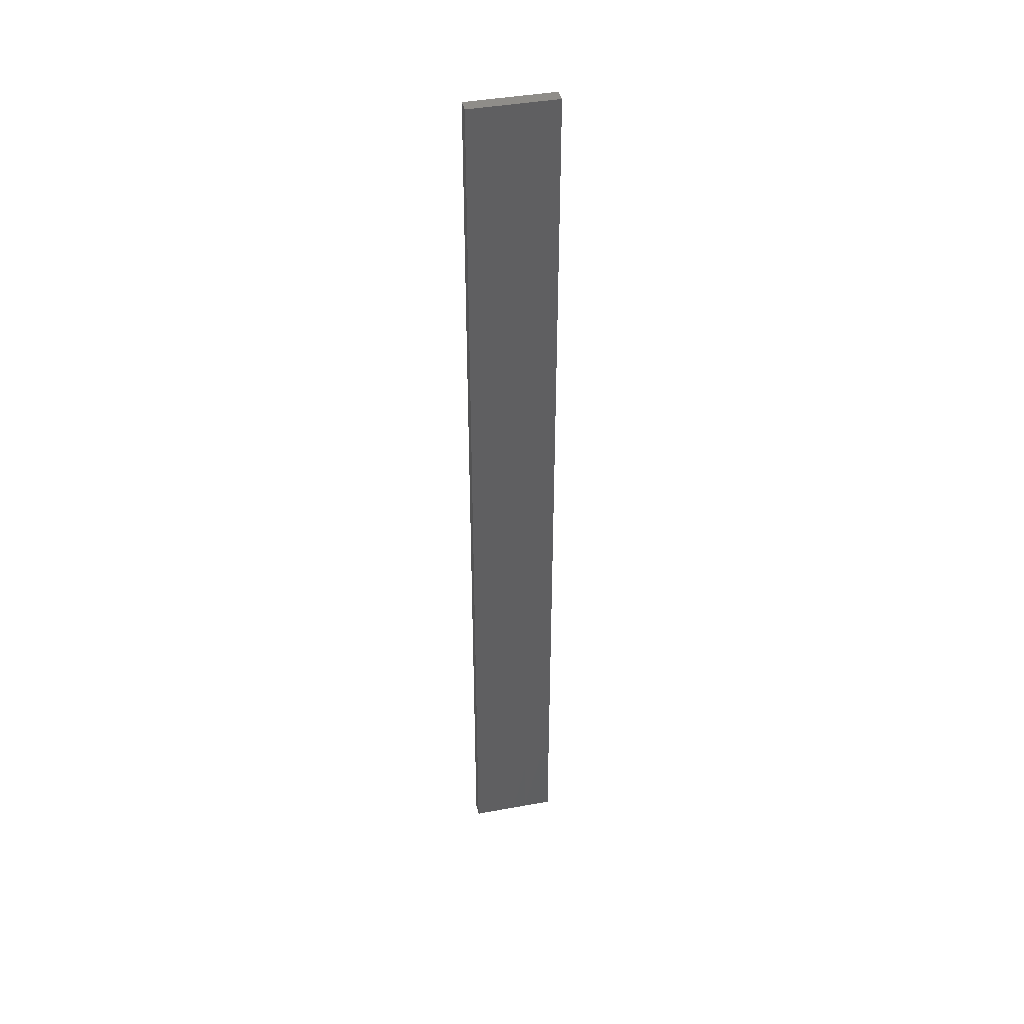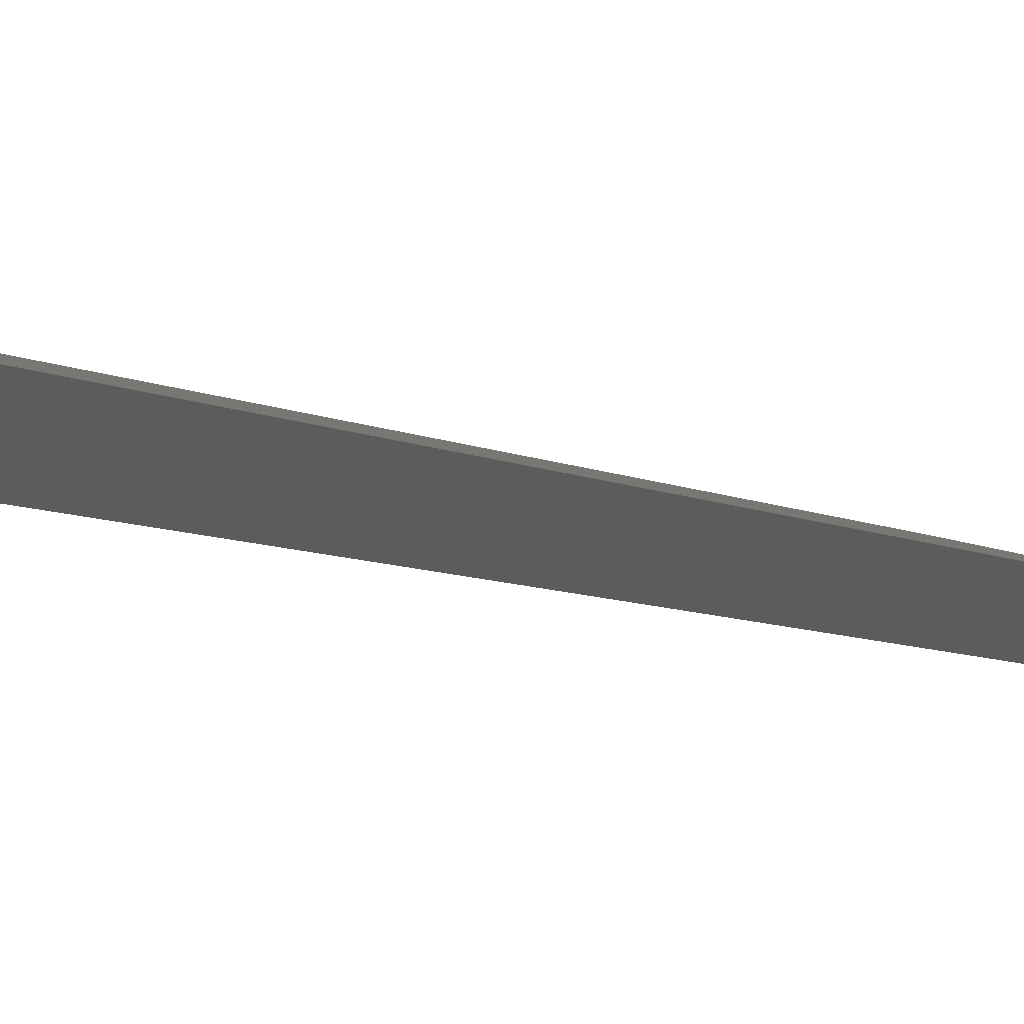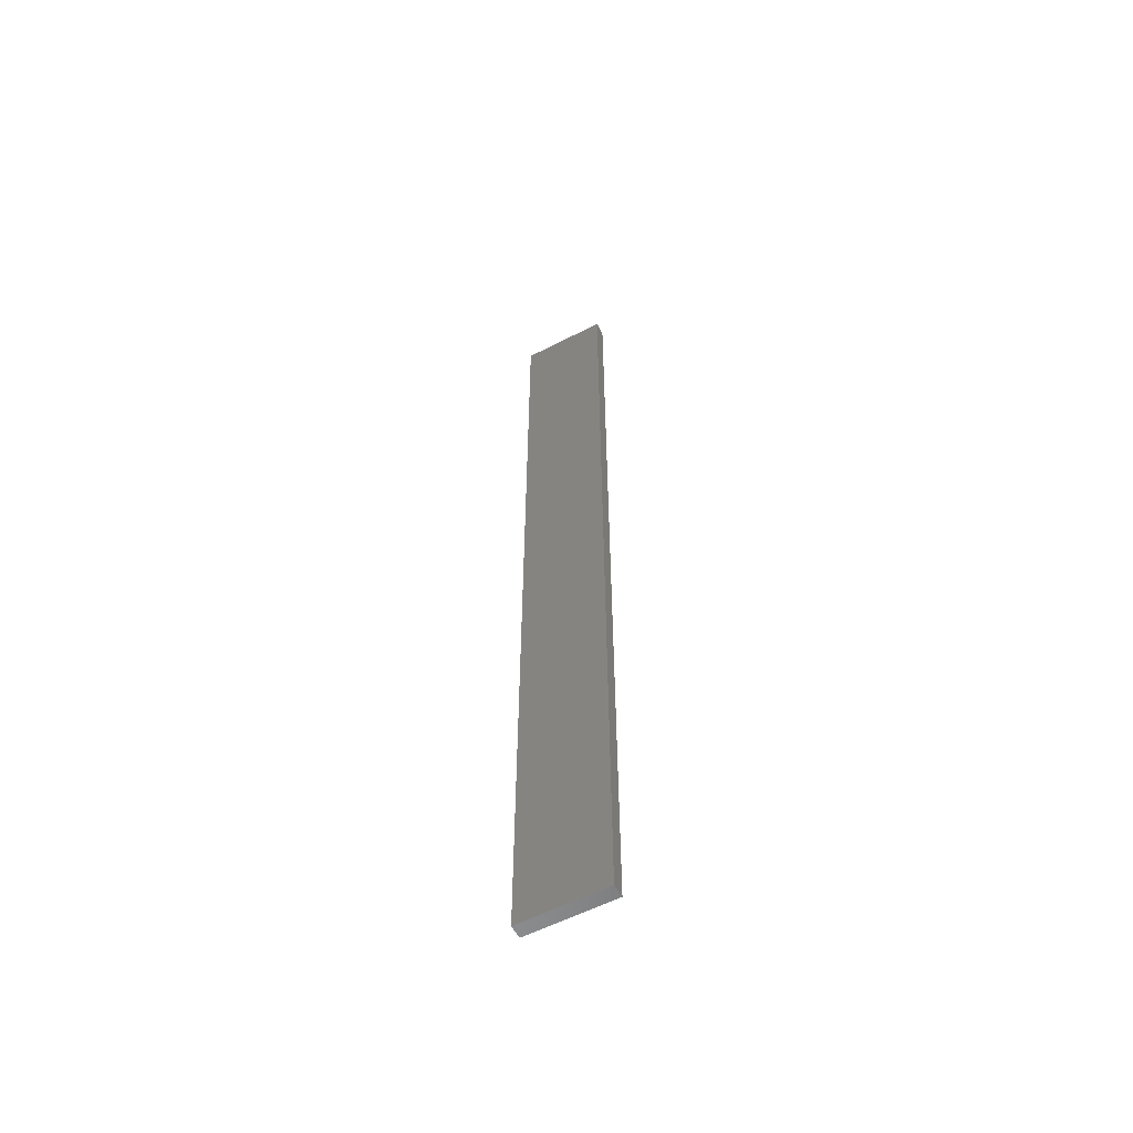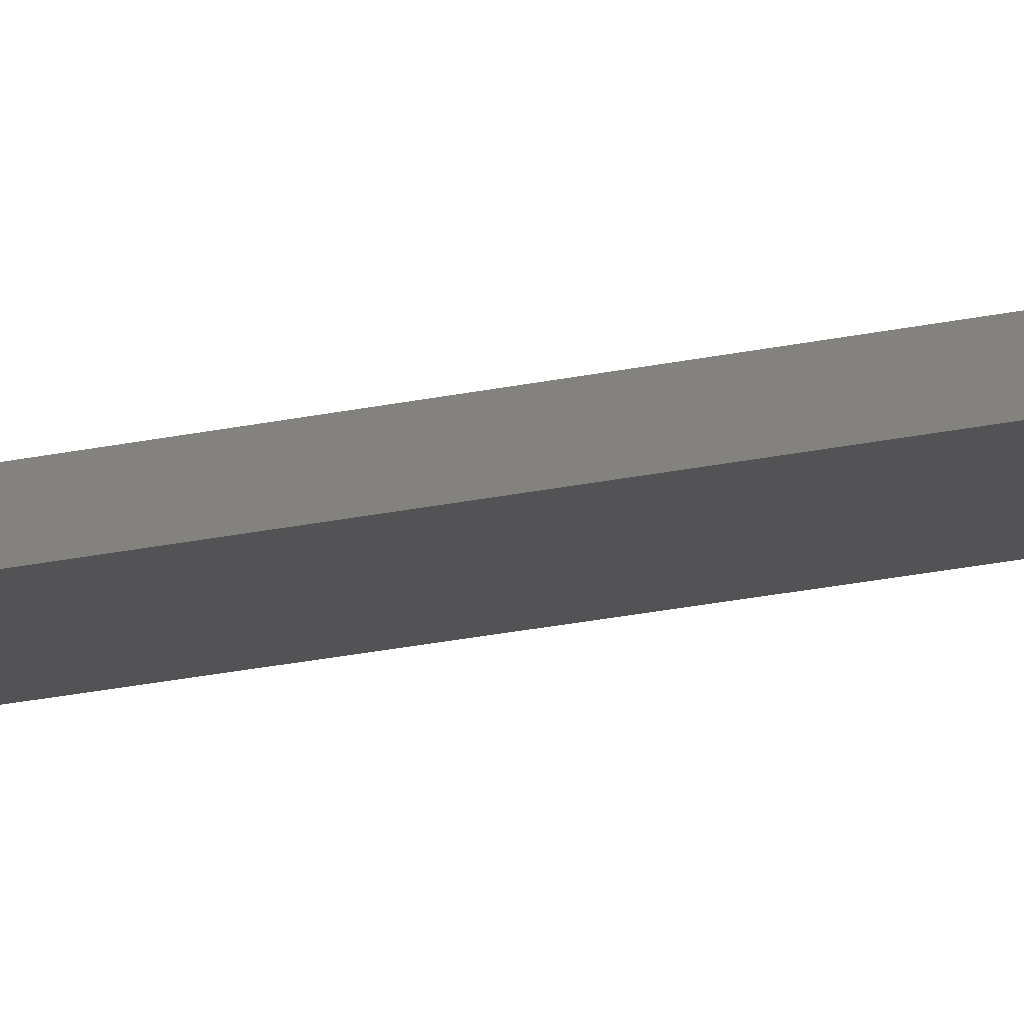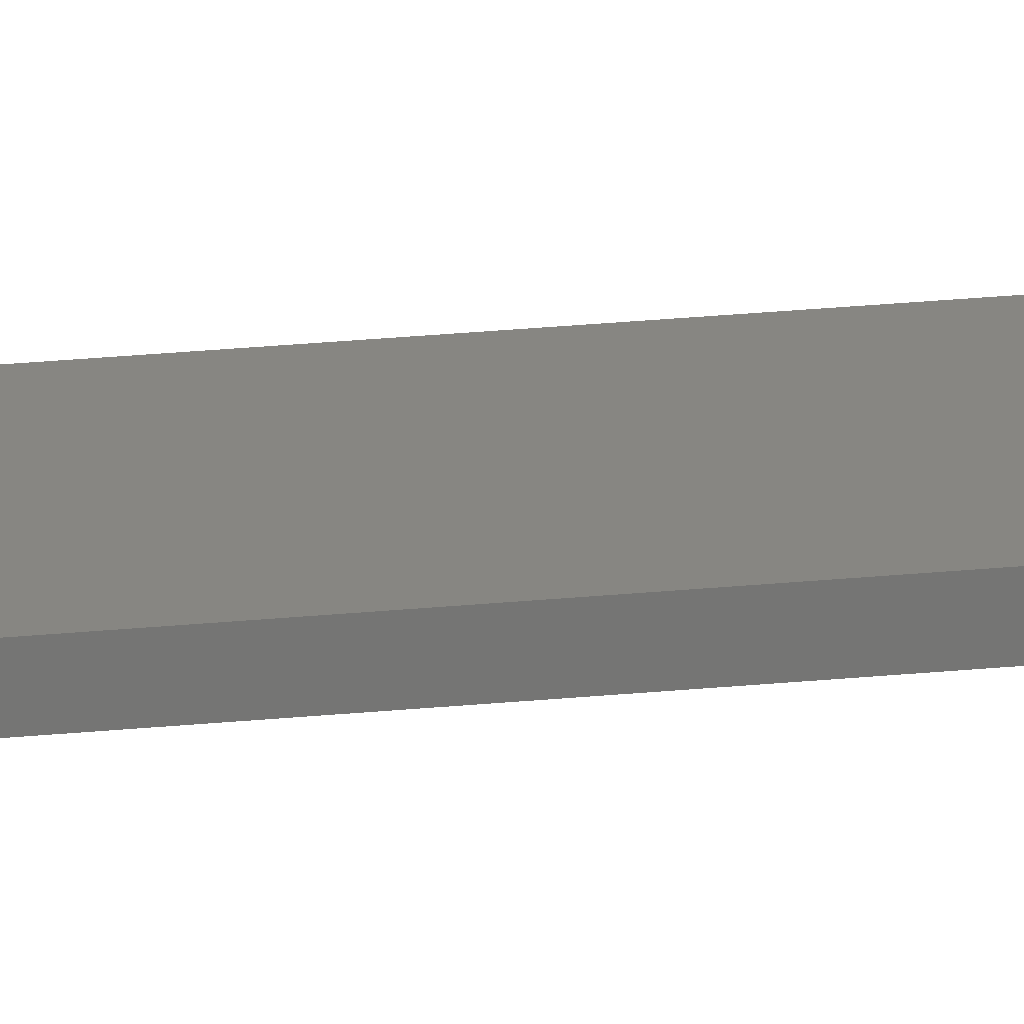
<metadata>
{"format":"stl","ext":"stl","renderer":"f3d","projection":"perspective","resolution":1024,"background":"white","views":[{"elev":41.5,"azim":-24.5,"up":"+Z"},{"elev":-2.3,"azim":12.7,"up":"+Y"},{"elev":-57.6,"azim":16.1,"up":"+Z"},{"elev":-22.1,"azim":111.1,"up":"+Y"},{"elev":35.0,"azim":-96.9,"up":"+Y"}]}
</metadata>
<code>
# stl→obj: 16 verts, 28 faces
v 19.29 2.338 -208.9
v 19.19 2.361 -208.9
v 19.19 2.361 -205.3
v 19.29 2.338 -205.3
v 19.4 2.316 -208.9
v 19.4 2.316 -205.3
v 19.5 2.293 -205.3
v 19.5 2.293 -208.9
v 19.49 2.244 -208.9
v 19.49 2.244 -205.3
v 19.18 2.312 -205.3
v 19.18 2.312 -208.9
v 19.28 2.289 -205.3
v 19.28 2.289 -208.9
v 19.39 2.267 -205.3
v 19.39 2.267 -208.9
f 1 2 3
f 1 3 4
f 5 4 6
f 5 6 7
f 5 1 4
f 8 5 7
f 9 8 7
f 9 7 10
f 11 12 13
f 13 14 15
f 12 14 13
f 15 16 10
f 14 16 15
f 16 9 10
f 12 11 3
f 2 12 3
f 9 16 8
f 16 5 8
f 16 14 5
f 14 1 5
f 14 12 1
f 12 2 1
f 15 10 7
f 6 15 7
f 4 13 15
f 4 15 6
f 3 11 13
f 3 13 4

</code>
